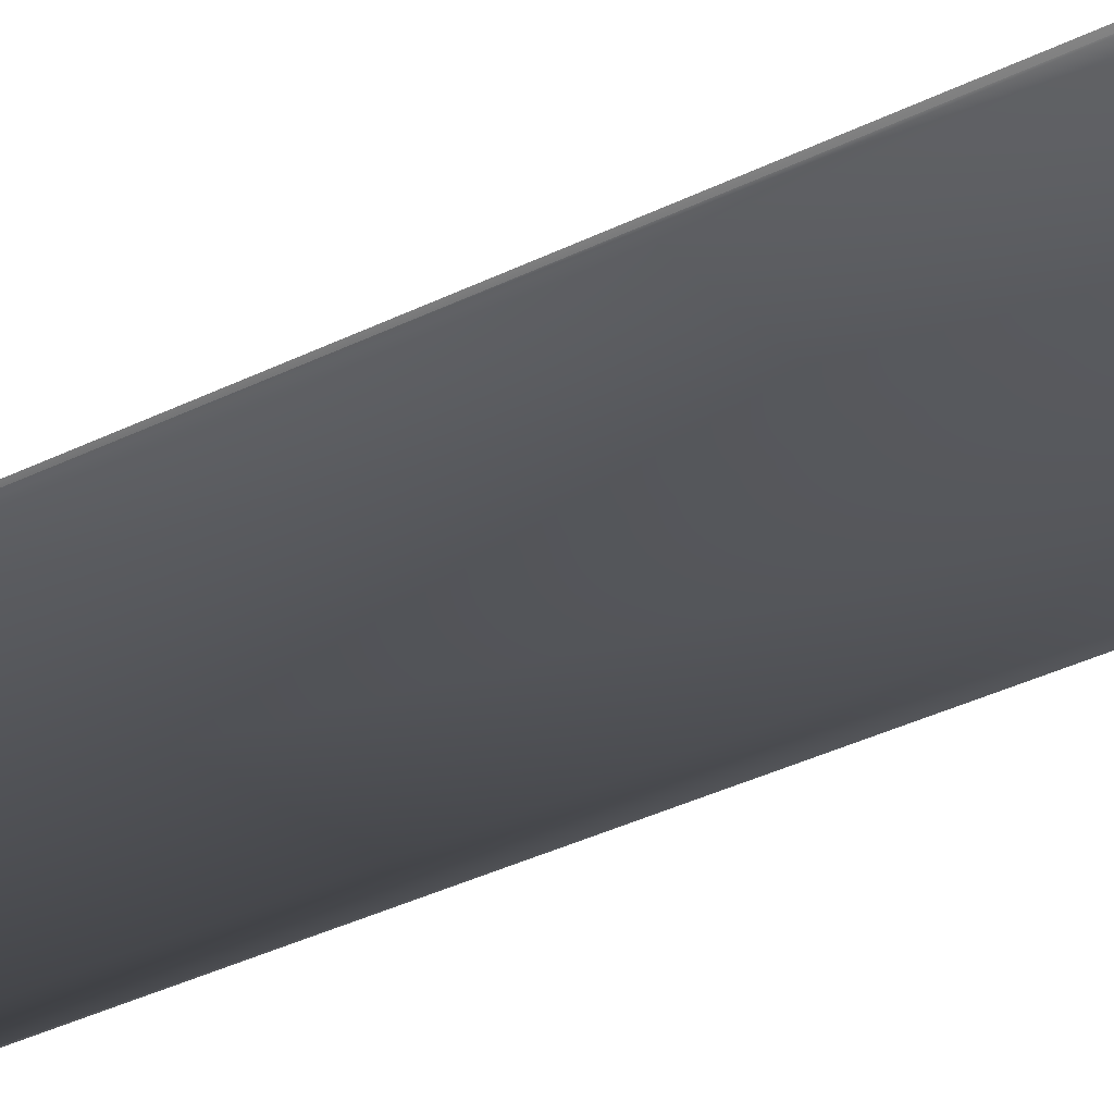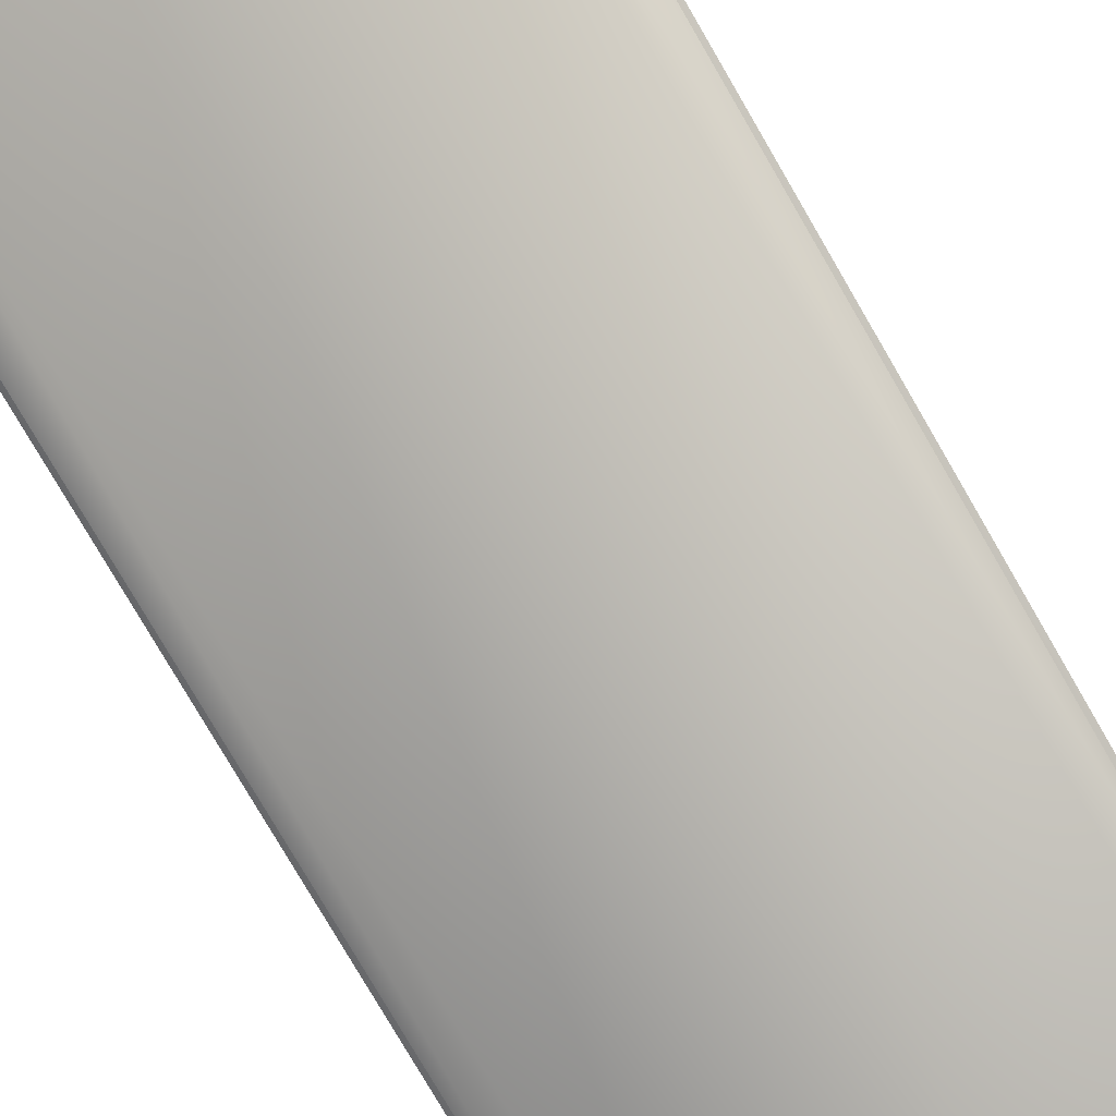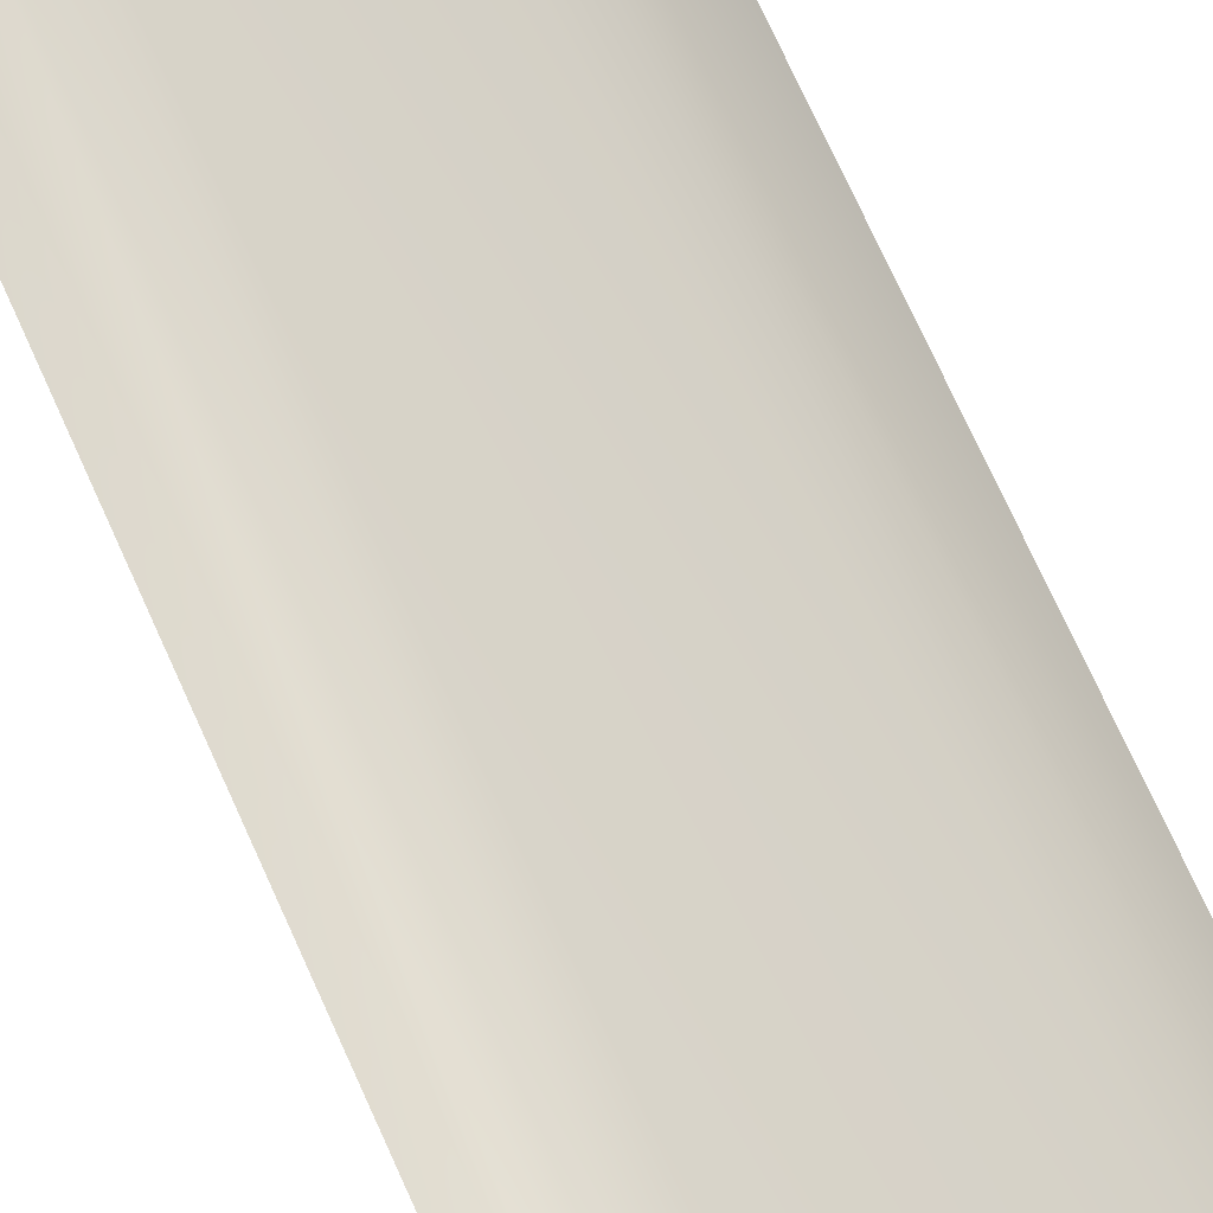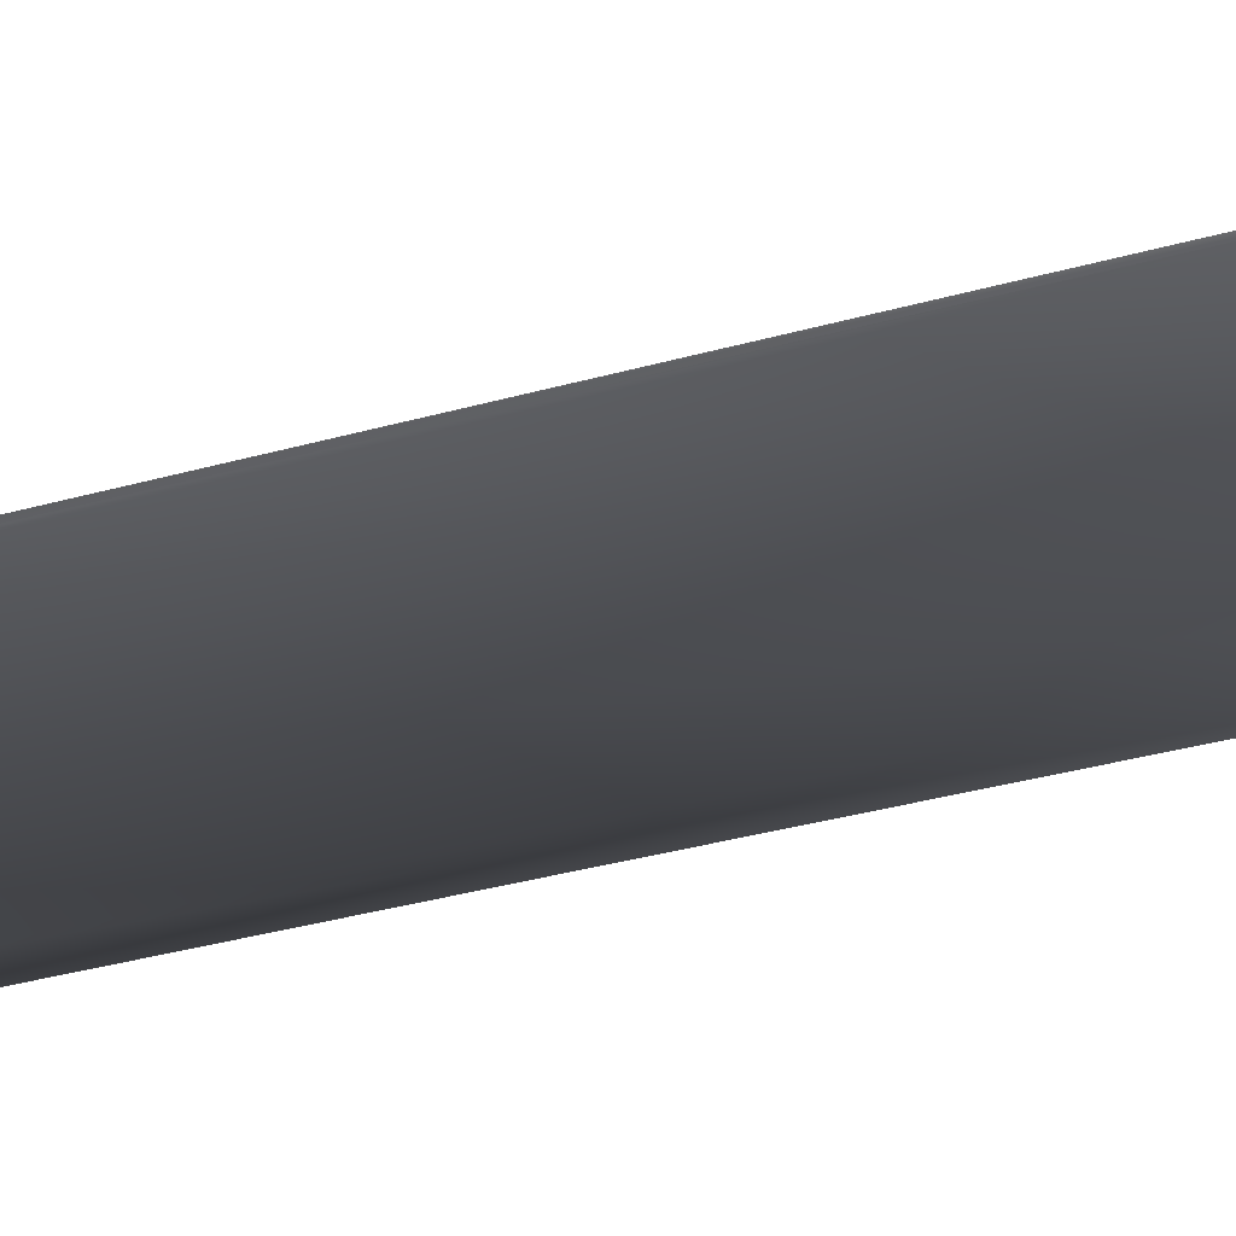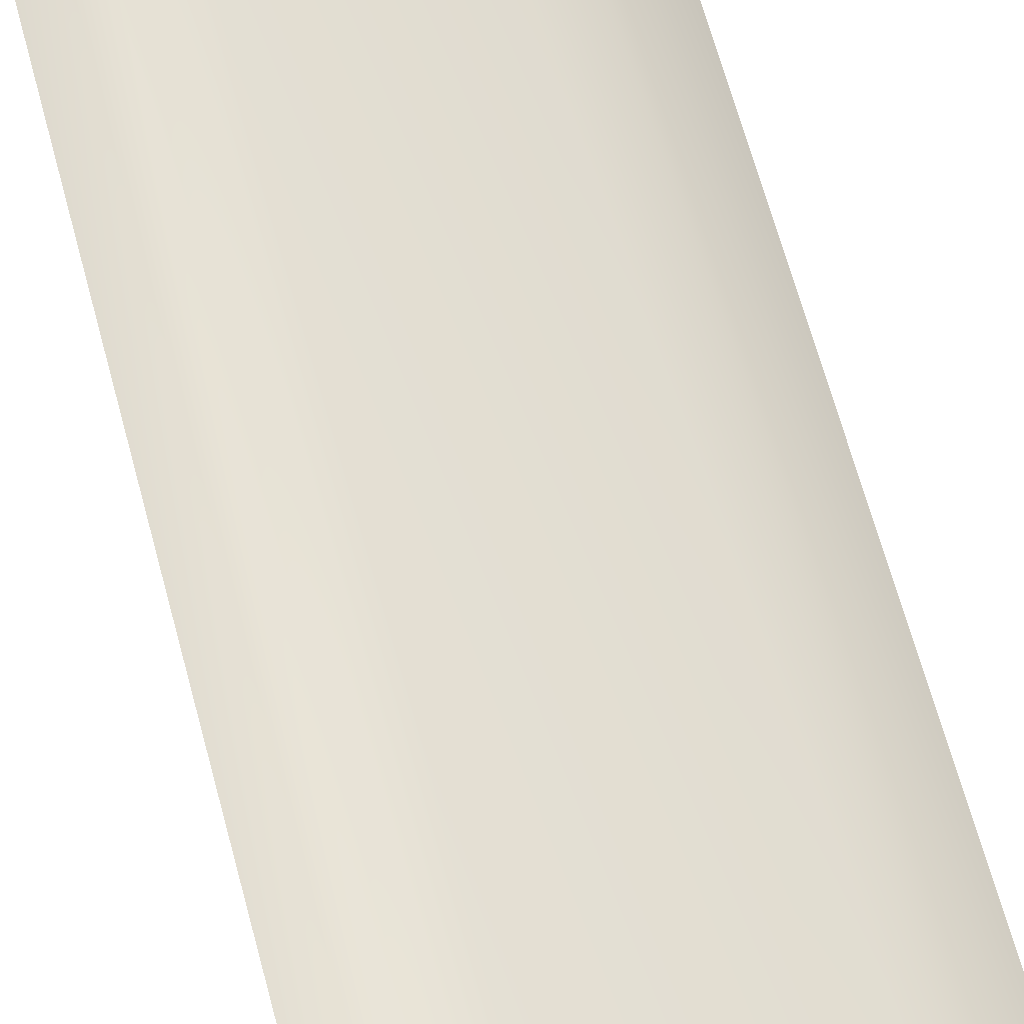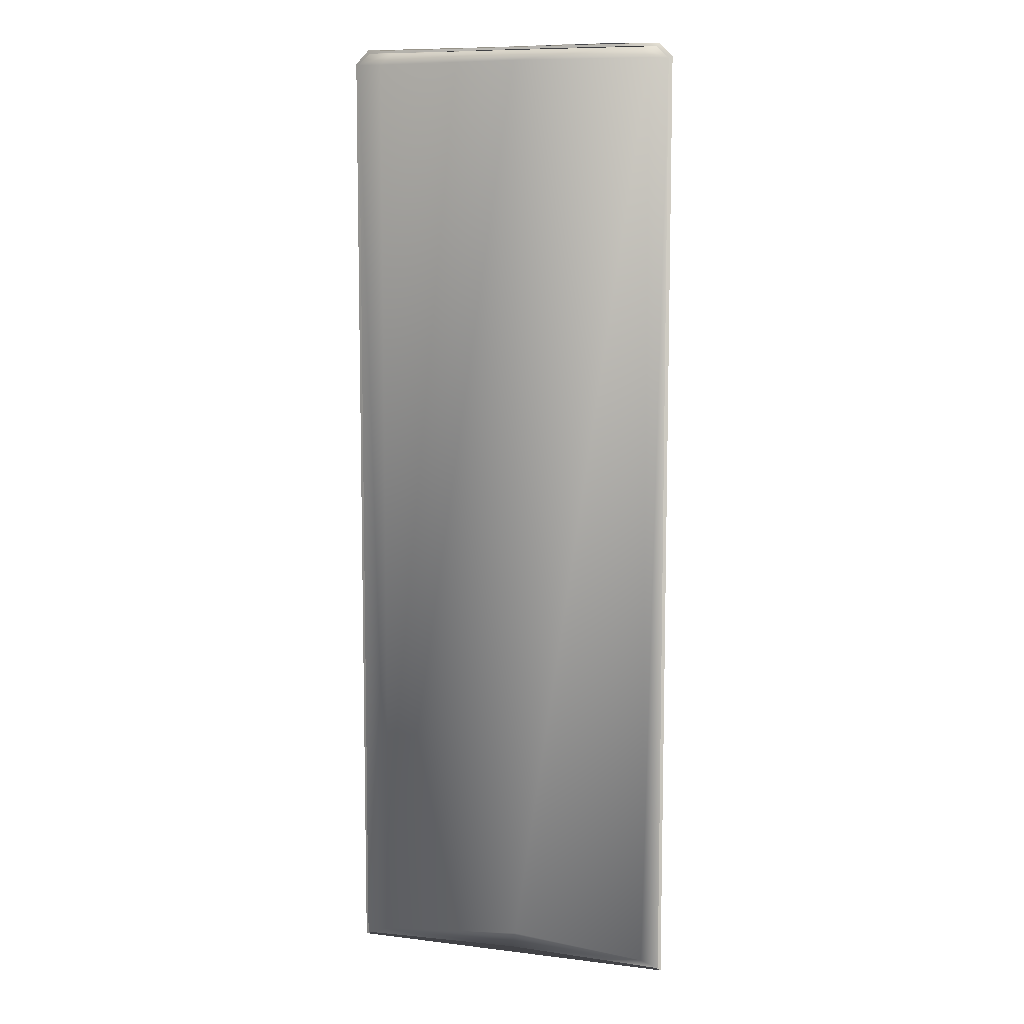
<metadata>
{"format":"obj","ext":"obj","renderer":"f3d","projection":"perspective","resolution":1024,"background":"white","views":[{"elev":-38.4,"azim":-58.6,"up":"+Y"},{"elev":-78.0,"azim":-149.9,"up":"+Y"},{"elev":75.6,"azim":-24.5,"up":"+Y"},{"elev":-28.4,"azim":-65.9,"up":"+Y"},{"elev":66.8,"azim":-15.1,"up":"+Y"},{"elev":8.0,"azim":14.7,"up":"+Z"}]}
</metadata>
<code>
v 1.053 2.662 -4.161
v -1.216 2.742 -4.178
v 1.216 2.565 -4.178
v -1.054 2.831 -4.161
v -0.81 2.885 -4.132
v 0.8099 2.745 -4.132
v -0.5226 2.89 -4.107
v 0.5225 2.797 -4.107
v -0.81 2.852 2.673
v -0.5226 2.89 -4.107
v -0.5226 2.841 2.675
v -0.81 2.885 -4.132
v -1.054 2.811 2.67
v -1.054 2.831 -4.161
v -1.216 2.728 2.669
v -1.216 2.742 -4.178
v -0.4405 2.828 2.774
v -0.71 2.843 2.773
v -0.9536 2.803 2.769
v -1.116 2.721 2.767
v 0.5225 2.751 2.675
v 0.5225 2.797 -4.107
v 0.8099 2.736 2.672
v 0.8099 2.745 -4.132
v 1.053 2.697 2.664
v 1.053 2.662 -4.161
v 1.216 2.626 2.654
v 1.216 2.565 -4.178
v 0.4404 2.755 2.774
v 0.7099 2.742 2.772
v 0.9535 2.695 2.764
v 1.116 2.619 2.753
v -0.9536 2.803 2.769
v 1.116 2.619 2.753
v -1.116 2.721 2.767
v 0.9535 2.695 2.764
v -0.71 2.843 2.773
v 0.7099 2.742 2.772
v -0.4405 2.828 2.774
v 0.7099 2.742 2.772
v -0.4405 2.828 2.774
v 0.4404 2.755 2.774
v -4.329e-05 2.687 -4.148
v -1.047 2.808 -4.143
v -4.077e-05 2.765 -4.133
v -1.196 2.729 -4.16
v -4.197e-05 2.826 -4.094
v 1.047 2.643 -4.143
v 1.196 2.558 -4.16
v -1.047 2.808 -4.143
v -4.085e-05 2.752 2.67
v -4.197e-05 2.826 -4.094
v -1.044 2.781 2.664
v -1.191 2.712 2.658
v -1.196 2.729 -4.16
v -0.9497 2.781 2.746
v -1.104 2.709 2.741
v -4.05e-05 2.759 2.75
v 1.044 2.667 2.656
v 1.047 2.643 -4.143
v 1.191 2.608 2.643
v 1.196 2.558 -4.16
v 0.9496 2.673 2.74
v 1.104 2.605 2.727
v -0.9497 2.781 2.746
v -4.106e-05 2.657 2.734
v -4.05e-05 2.759 2.75
v -1.104 2.709 2.741
v 0.9496 2.673 2.74
v 1.104 2.605 2.727
g roof_9199_88
f 1 3 2
f 2 4 1
f 1 4 5
f 5 6 1
f 6 5 7
f 7 8 6
f 9 11 10
f 10 12 9
f 13 9 12
f 12 14 13
f 15 13 14
f 14 16 15
f 17 11 9
f 9 18 17
f 18 9 13
f 13 19 18
f 19 13 15
f 15 20 19
f 10 11 21
f 21 11 17
f 21 22 10
f 22 21 23
f 23 24 22
f 24 23 25
f 25 26 24
f 26 25 27
f 27 28 26
f 23 21 29
f 17 29 21
f 29 30 23
f 25 23 30
f 30 31 25
f 27 25 31
f 31 32 27
f 33 35 34
f 34 36 33
f 37 33 36
f 36 38 37
f 39 37 38
f 40 42 41
f 43 45 44
f 44 46 43
f 47 44 45
f 48 45 43
f 48 47 45
f 43 49 48
f 50 52 51
f 51 53 50
f 50 53 54
f 54 55 50
f 54 53 56
f 56 53 51
f 56 57 54
f 51 58 56
f 59 51 52
f 52 60 59
f 61 59 60
f 60 62 61
f 63 59 61
f 63 58 51
f 51 59 63
f 61 64 63
f 65 67 66
f 66 68 65
f 66 67 69
f 69 70 66

</code>
